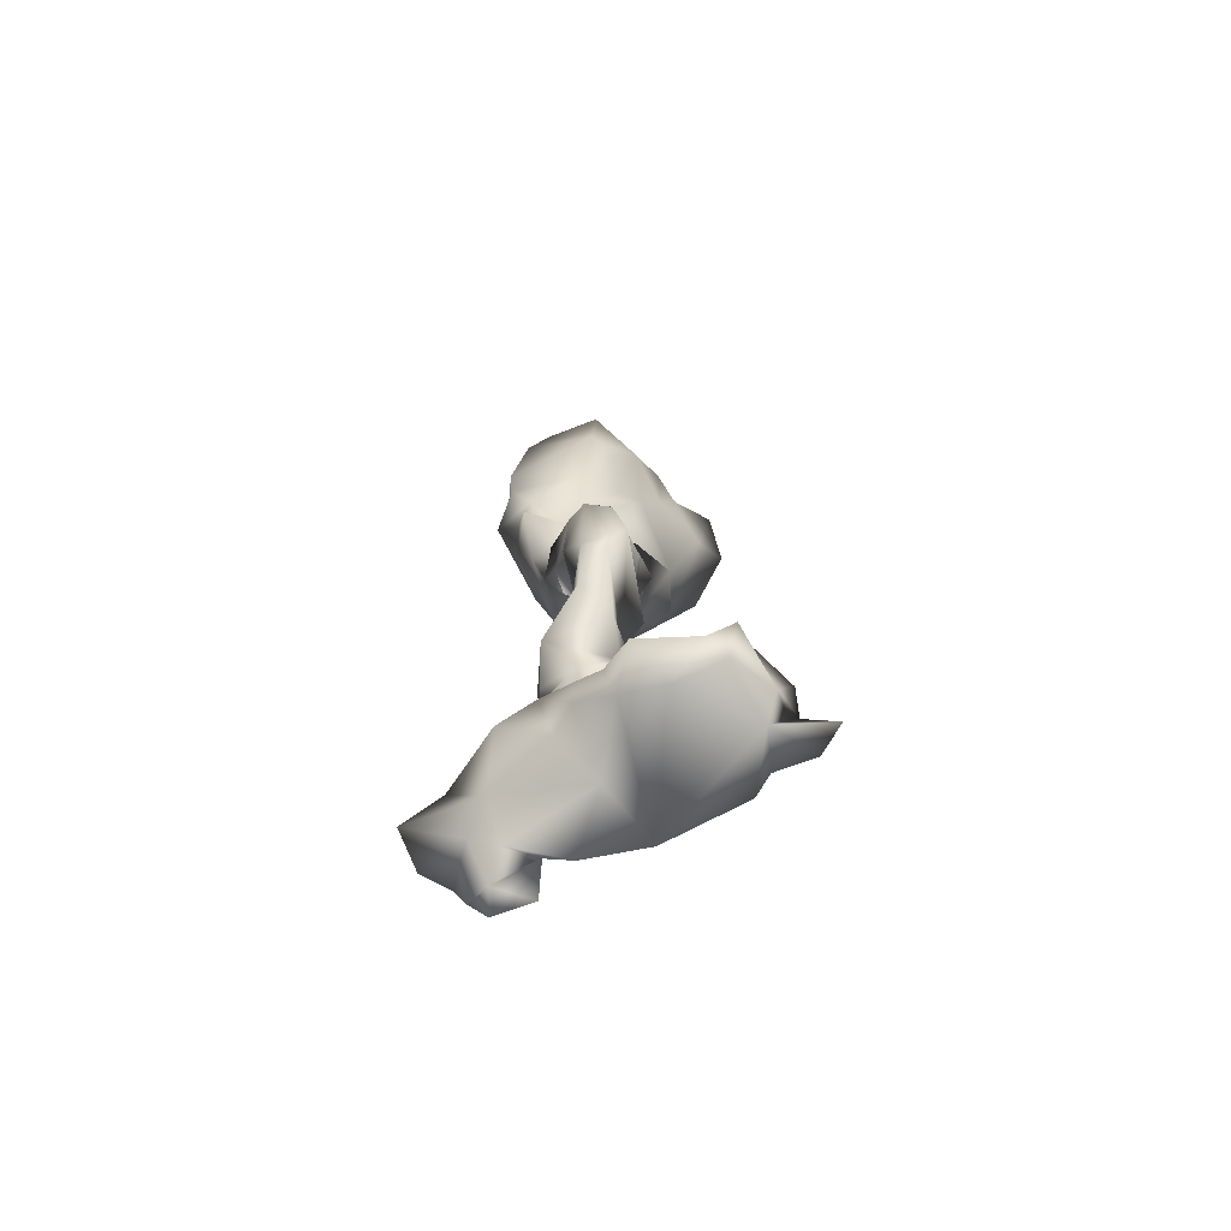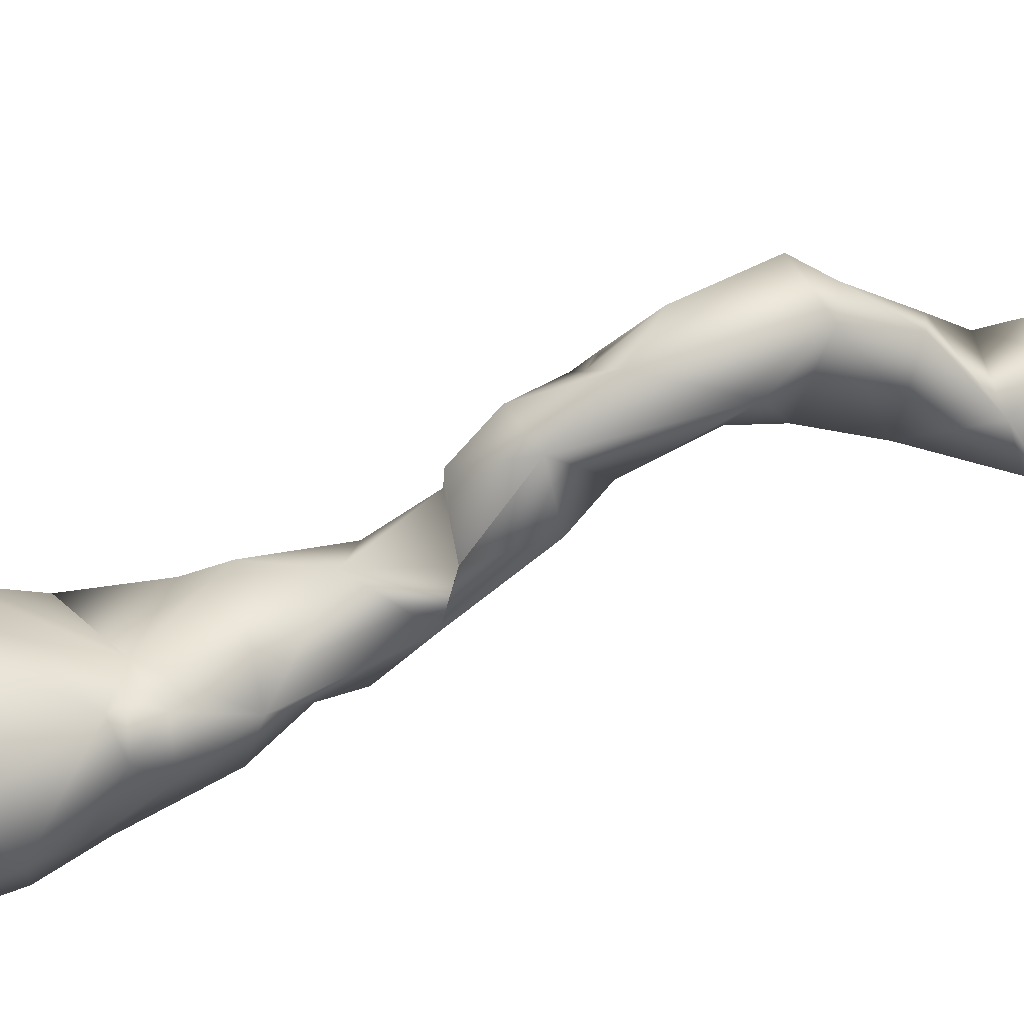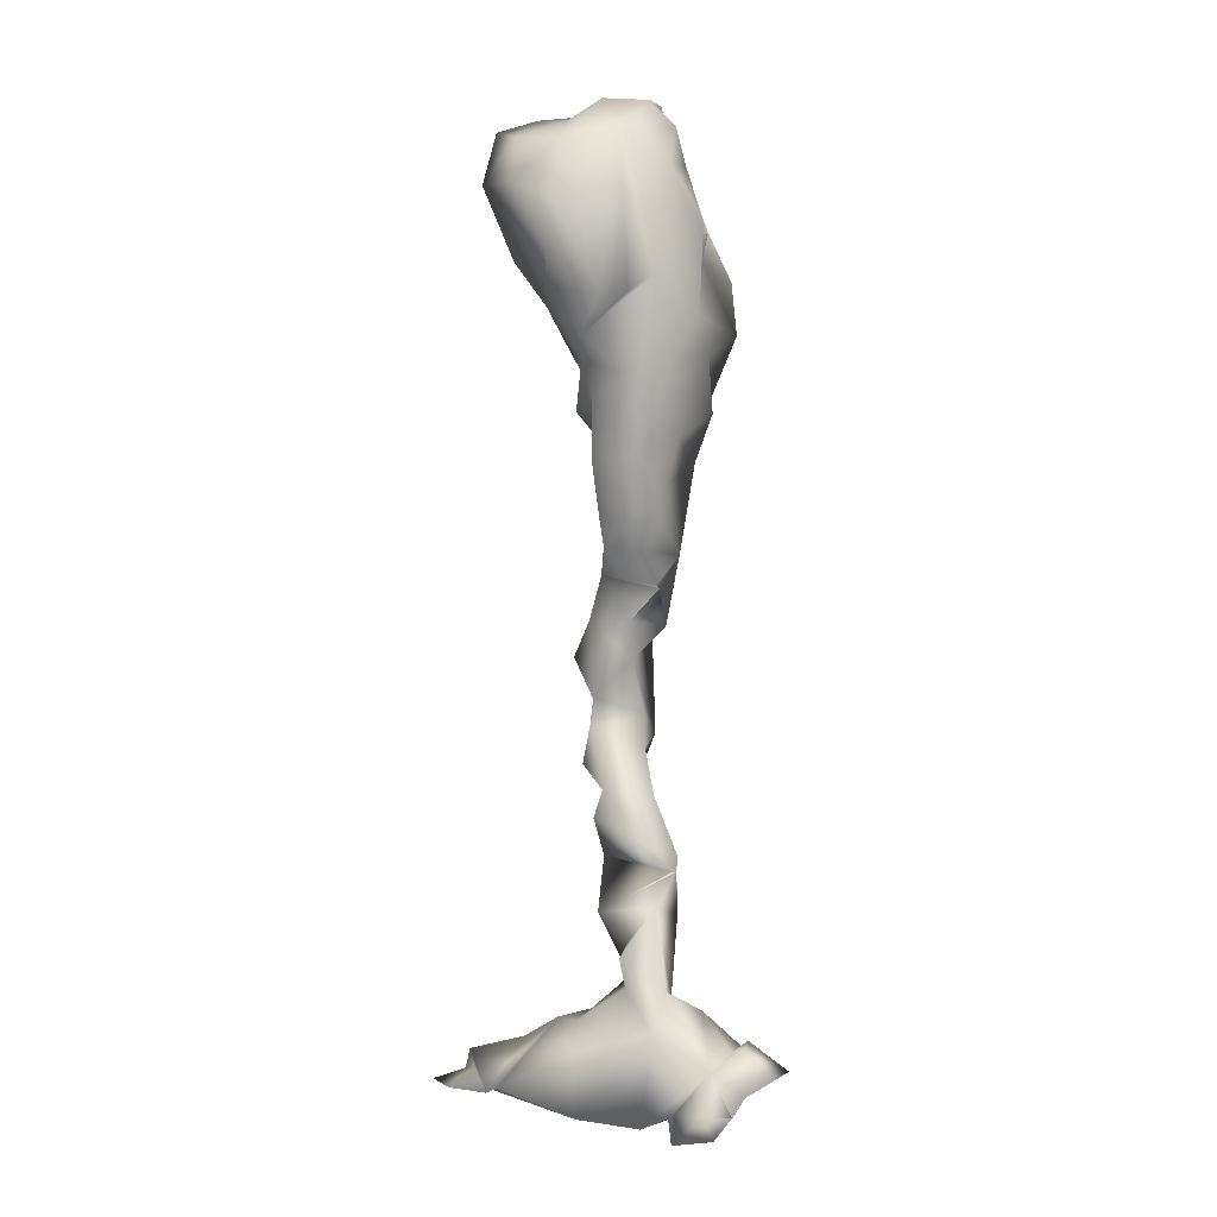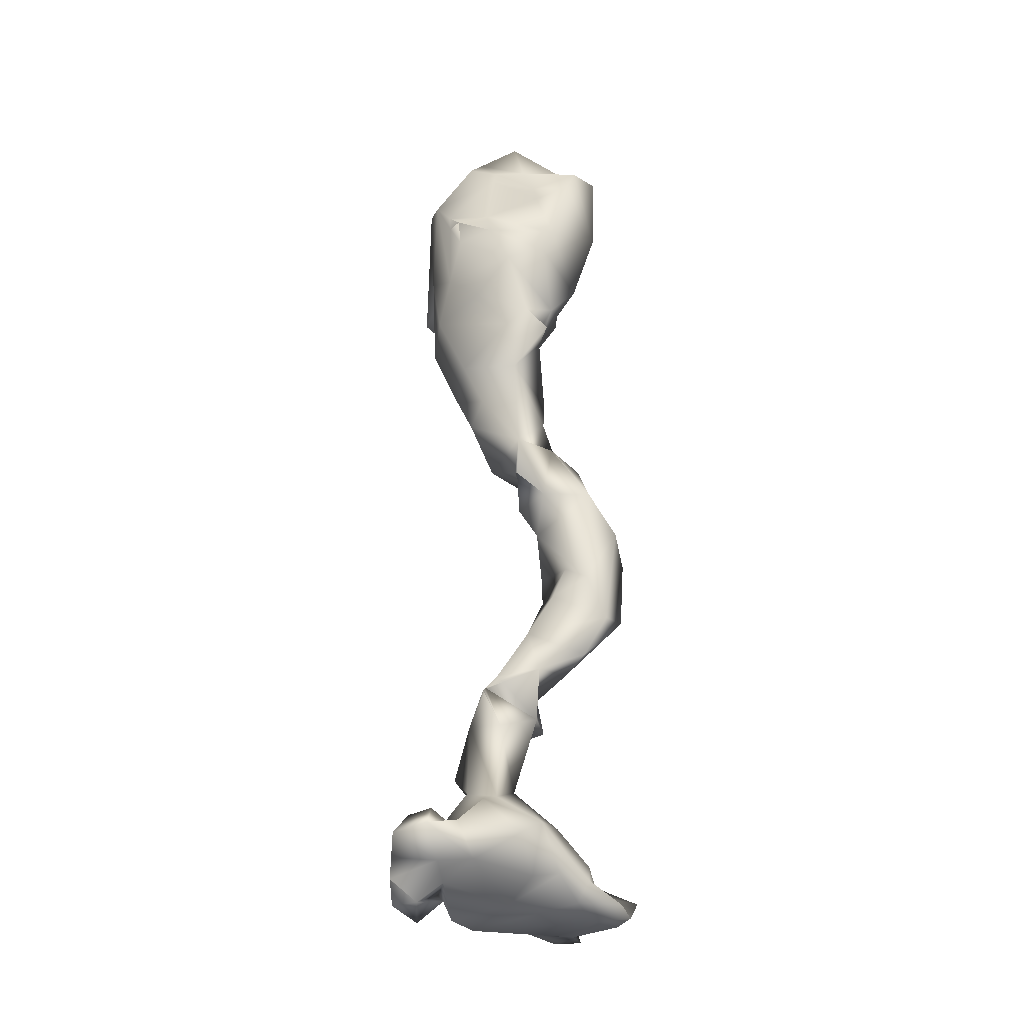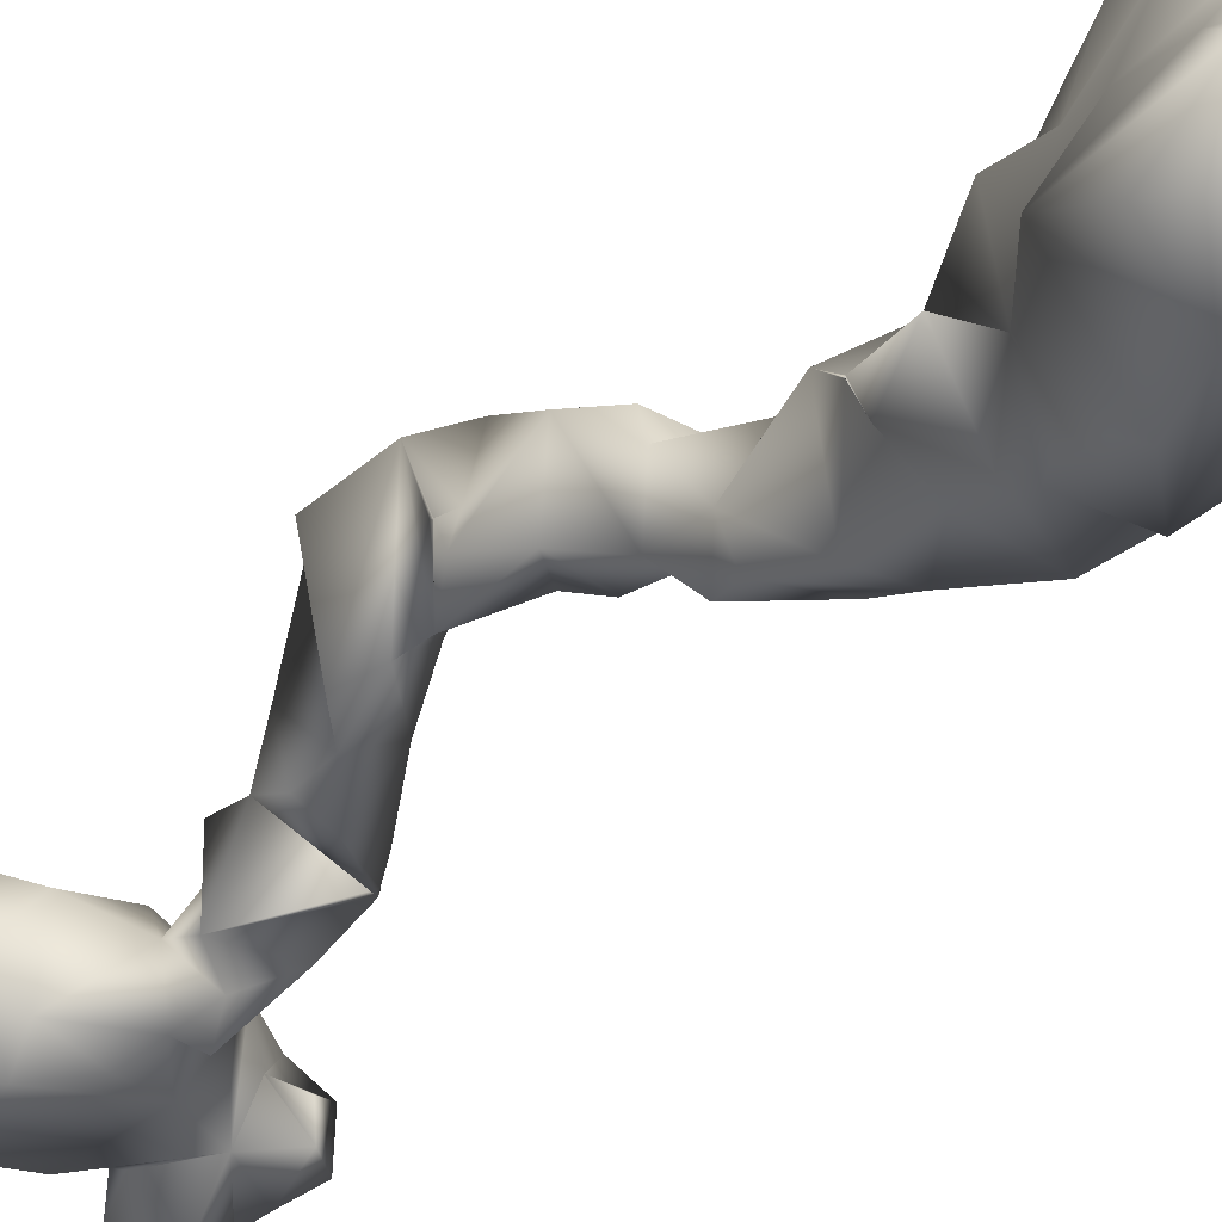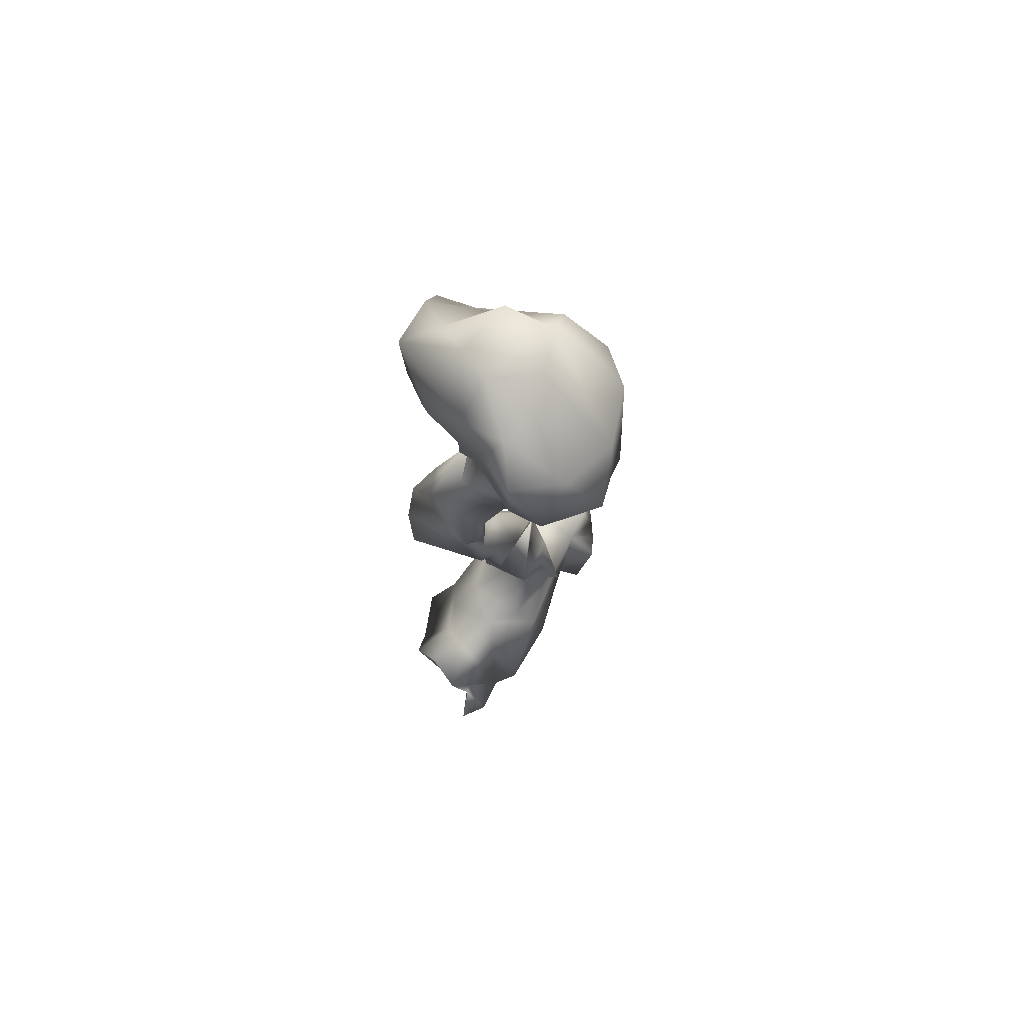
<metadata>
{"format":"obj","ext":"obj","renderer":"f3d","projection":"perspective","resolution":1024,"background":"white","views":[{"elev":-74.6,"azim":-157.9,"up":"+Z"},{"elev":75.8,"azim":72.5,"up":"+Y"},{"elev":-3.6,"azim":22.3,"up":"+Z"},{"elev":-30.6,"azim":123.4,"up":"+Z"},{"elev":-34.0,"azim":-38.2,"up":"+Y"},{"elev":74.5,"azim":-59.8,"up":"+Z"}]}
</metadata>
<code>
o spine_19_<bpy_struct,_Object("spine_19")>-simple_2.002
v 0.197 -0.07242 2.606
v 0.1172 -0.08103 2.691
v 0.1154 -0.3173 2.537
v 0.1918 -0.243 2.124
v 0.228 -0.2064 2.454
v 0.2895 -0.1028 2.318
v 0.1928 0.0261 2.507
v 0.2804 -0.1015 2.025
v 0.2745 -0.06285 2.196
v 0.2893 -0.09915 2.266
v 0.3111 0.09653 2.159
v 0.2938 -0.05846 2.277
v 0.2919 -0.05863 2.279
v 0.1063 -0.1803 1.615
v 0.2081 -0.0835 1.672
v 0.2299 -0.181 1.894
v 0.1553 -0.03905 1.545
v 0.2402 0.1236 1.77
v 0.1452 -0.2611 1.827
v 0.1454 -0.0923 1.457
v -0.0249 -0.2766 1.955
v 0.2235 0.02269 2.316
v 0.1746 0.209 2.351
v 0.1426 0.3237 2.376
v 0.07421 0.3148 2.489
v 0.1097 0.1589 2.47
v -0.08328 0.2961 2.278
v 0.3029 0.1684 2.01
v 0.2074 0.2986 2.129
v 0.2148 0.2613 2.062
v -0.04772 0.2296 2.043
v 0.1589 0.01665 2.573
v 0.1657 0.2428 1.751
v 0.2111 0.1879 1.827
v 0.04822 0.1357 1.787
v 0.1218 0.1943 1.805
v 0.1848 0.1174 1.622
v 0.1431 0.2491 1.837
v -0.05171 0.1577 1.277
v 0.01191 0.1274 1.456
v 0.0766 0.2004 1.293
v 0.08976 0.06608 1.241
v 0.08976 0.06608 1.241
v 0.08167 0.05272 1.25
v 0.008454 0.02175 1.14
v 0.08977 0.06608 1.241
v 0.1397 0.1046 1.343
v 0.07313 0.1641 1.133
v 0.0766 0.2004 1.293
v 0.07659 0.2004 1.293
v 0.0766 0.2004 1.293
v -0.02095 0.2898 1.134
v -0.04578 -0.3702 2.518
v -0.3312 -0.1992 2.608
v -0.3282 -0.3029 2.423
v -0.2149 -0.3208 2.551
v -0.2303 -0.1238 2.654
v -0.2477 -0.06002 2.47
v -0.1067 0.008099 2.692
v -0.1206 -0.1557 2.633
v -0.01668 -0.1297 2.699
v 0.06658 -0.3618 2.058
v -0.06739 -0.3916 2.347
v -0.08415 -0.383 2.198
v -0.1231 -0.3148 2.096
v -0.2848 -0.1716 2.217
v -0.1694 -0.1918 2.069
v -0.1628 0.04928 2.163
v -0.2117 -0.005251 2.288
v -0.1814 -0.421 2.392
v -0.07507 0.01432 1.681
v -0.02433 -0.1913 1.606
v -0.01557 -0.2093 1.789
v -0.04002 -0.2306 1.896
v -0.1072 -0.1122 1.763
v -0.1157 -0.01626 1.87
v 0.1251 -0.2777 2.077
v -0.0957 0.2992 2.562
v -0.1918 0.154 2.397
v -0.2216 0.01813 2.598
v -0.001411 0.211 2.584
v -0.06699 0.1037 2.697
v -0.1032 0.1194 2.099
v -0.1283 0.2213 2.212
v -0.1469 0.08674 2.003
v -0.1157 -0.01626 1.87
v -0.1157 -0.01625 1.87
v -0.07439 0.01957 1.679
v -0.07439 0.01957 1.679
v -0.05774 0.08745 1.598
v -0.07522 0.01736 1.684
v -0.1228 0.2447 1.164
v -0.06409 -0.01995 1.278
v -0.0551 -0.01475 1.409
v -0.06432 0.2188 1.271
v -0.04189 -0.09877 0.2828
v 0.05926 -0.12 0.1986
v 0.1353 -0.08987 0.3005
v 0.06479 -0.1965 0.1602
v 0.1615 -0.07803 0.05845
v 0.05528 -0.1244 0.06243
v 0.1486 -0.1489 -0.057
v 0.4024 -0.1897 -0.2719
v 0.3255 -0.2312 -0.2687
v 0.3552 -0.2134 -0.3363
v 0.3163 -0.1293 -0.16
v 0.4328 -0.1641 -0.2175
v 0.4039 -0.1886 -0.2712
v 0.2748 -0.08315 -0.2658
v 0.2149 -0.1449 -0.2768
v 0.1922 -0.1412 -0.2905
v 0.3273 -0.143 -0.3299
v -0.000965 -0.02871 -0.2688
v 0.1155 -0.1628 -0.3264
v -0.06634 -0.2085 -0.3022
v 0.2286 -0.2116 -0.3564
v 0.3401 -0.01059 -0.1166
v 0.3406 -0.01003 -0.1201
v -0.09285 -0.1773 -0.111
v 0.03559 -0.1422 -0.05039
v 0.03098 -0.02027 0.5015
v 0.1589 0.03341 0.4415
v 0.06175 0.08907 0.6206
v 0.1459 0.04615 0.4215
v 0.1683 -0.004208 0.4058
v 0.1713 -0.01409 0.3977
v 0.1539 0.0421 0.2687
v 0.0184 0.09432 0.3241
v 0.1693 -0.005031 0.4069
v -0.07757 0.03406 0.4419
v 0.09846 0.1564 0.4592
v 0.006938 0.1557 0.7655
v -0.07485 0.3127 0.676
v -0.007092 0.281 0.8101
v 0.01723 0.00468 0.09047
v 0.142 0.02166 0.03359
v 0.08946 0.1569 -0.06178
v 0.266 0.02241 -0.2077
v 0.1991 0.1528 -0.1283
v 0.3755 0.03602 -0.1205
v -0.003083 0.1602 -0.2027
v 0.06349 0.1032 -0.2182
v -0.2024 -0.02393 -0.03703
v -0.3146 -0.2115 -0.2282
v -0.1264 0.03572 1.149
v -0.0057 0.08518 1.029
v -0.1889 0.06411 1.039
v -0.1136 0.03496 0.9102
v -0.1588 0.1533 1.027
v -0.009633 0.1953 0.8647
v -0.1229 0.03161 0.8282
v -0.1712 0.3268 0.9039
v -0.09373 0.347 0.9912
v -0.1783 0.1497 0.9827
v -0.1805 0.1369 0.9979
v -0.1852 0.1368 1.001
v -0.07123 0.005623 0.6373
v -0.08875 -0.02185 0.5545
v -0.2039 0.294 0.7118
v -0.1463 0.03157 0.7143
v -0.1422 0.2838 0.6486
v -0.04334 0.2441 0.5459
v -0.09798 0.1346 0.5168
v -0.1073 -0.107 -0.03619
v -0.1039 0.09212 -0.0124
v -0.2353 0.1422 -0.2922
v -0.1918 0.2696 -0.2693
v -0.1143 0.1572 -0.2654
v -0.2855 0.1283 -0.1882
v -0.4368 0.1143 -0.1459
v -0.3373 0.03317 -0.1069
v -0.4958 -0.01773 -0.1463
v -0.3739 -0.1588 -0.2527
v -0.4099 -0.04285 -0.2619
v -0.4543 -0.07274 -0.1938
v -0.4588 0.01563 -0.2206
v -0.3856 0.1385 -0.2666
v -0.3544 0.2076 -0.2575
v -0.4307 0.1912 -0.1879
v -0.102 0.2072 -0.2043
v -0.1929 0.1539 -0.1245
v -0.01996 0.1911 -0.1581
v -0.4803 -0.07977 -0.1952
v -0.02792 -0.1188 1.427
v -0.01848 -0.1123 1.357
v 0.1201 0.1179 2.557
v 0.2675 0.01169 1.929
v -0.1157 -0.01626 1.87
v 0.2346 0.0344 -0.006455
v 0.5041 0.01793 -0.1649
v 0.3515 -0.052 -0.2235
v -0.4941 -0.1675 -0.2421
v 0.09918 0.0636 2.712
v -0.04183 0.1586 1.961
v 0.4156 -0.118 -0.08707
v 0.5041 -0.1073 -0.1714
v 0.4006 -0.043 -0.07459
v -0.07439 0.01957 1.679
v -0.5721 -0.1127 -0.2273
v -0.06103 0.06909 0.3073
f 1 2 3
f 4 5 3
f 6 7 5
f 8 9 10
f 5 8 10
f 9 11 12
f 10 9 13
f 12 11 13
f 13 6 12
f 14 15 16
f 17 15 14
f 15 18 16
f 14 16 19
f 20 17 14
f 21 19 4
f 7 22 23
f 24 25 26
f 27 25 24
f 9 28 11
f 29 30 31
f 11 29 22
f 29 24 23
f 27 24 29
f 24 26 23
f 7 26 32
f 18 33 34
f 35 36 33
f 35 33 37
f 28 38 30
f 28 34 38
f 38 36 35
f 33 36 34
f 39 40 41
f 42 43 44
f 43 45 46
f 47 48 49
f 47 49 41
f 43 48 47
f 50 51 52
f 40 37 47
f 48 52 49
f 38 31 30
f 3 2 53
f 54 55 56
f 57 58 54
f 59 60 61
f 2 61 53
f 57 54 56
f 53 62 3
f 63 64 62
f 64 65 62
f 66 67 64
f 68 67 69
f 66 69 67
f 67 65 64
f 55 70 56
f 66 54 58
f 71 72 73
f 74 75 73
f 75 71 73
f 75 74 76
f 67 74 21
f 62 21 77
f 78 79 80
f 81 78 82
f 79 78 27
f 83 68 79
f 31 84 27
f 68 69 79
f 83 79 84
f 78 25 27
f 85 35 86
f 87 86 35
f 88 71 89
f 22 6 13 11
f 90 71 88
f 35 91 87
f 39 92 93
f 93 94 39
f 95 92 39
f 85 67 68
f 96 97 98
f 98 99 100
f 100 101 102
f 97 101 99
f 103 104 105
f 106 103 107
f 106 104 108
f 109 110 111
f 109 112 110
f 113 114 115
f 112 105 116
f 116 105 104
f 114 111 106
f 102 114 106
f 117 106 118
f 119 102 120
f 108 107 103
f 121 122 123
f 124 125 126
f 127 128 129
f 126 128 124
f 127 126 125
f 121 125 122
f 126 130 129
f 124 131 122
f 121 130 126
f 132 133 134
f 135 127 136
f 135 136 137
f 138 139 140
f 141 142 113
f 143 144 119
f 119 144 115
f 45 145 146
f 147 148 145
f 149 147 92
f 150 151 132
f 133 152 153
f 154 148 155
f 155 152 156
f 148 154 152
f 152 154 156
f 157 158 121
f 159 157 160
f 159 133 161
f 161 133 162
f 163 157 161
f 164 165 143
f 166 167 168
f 169 170 171
f 171 172 173
f 174 175 176
f 170 176 172
f 177 174 176
f 178 179 169
f 177 178 166
f 178 169 180
f 169 179 170
f 181 165 182
f 176 175 183
f 45 48 46
f 93 145 45
f 3 62 77
f 20 184 185
f 184 20 14
f 25 81 186
f 93 45 42
f 44 93 42
f 52 95 50
f 134 153 52
f 158 130 121
f 168 141 113
f 141 180 182
f 187 28 8
f 17 37 15
f 80 58 57
f 188 76 67
f 75 89 71
f 90 94 72
f 98 126 96
f 98 127 125
f 100 136 98
f 96 135 97
f 117 189 106
f 189 136 100
f 138 190 191
f 113 138 109
f 140 118 190
f 118 140 117
f 192 174 173
f 193 82 2
f 168 113 115
f 1 32 2
f 1 5 7
f 1 3 5
f 7 32 1
f 10 12 6
f 7 6 22
f 5 10 6
f 187 8 16 18
f 4 3 77
f 21 4 77
f 10 13 12
f 4 8 5
f 12 13 9
f 16 8 4 19
f 47 20 185
f 186 193 2 32
f 51 41 49 52
f 26 25 186
f 32 26 186
f 29 23 22
f 23 26 7
f 11 28 30
f 29 11 30
f 18 34 187
f 18 15 37
f 18 37 33
f 37 90 35
f 187 34 28
f 36 38 34
f 38 35 194
f 40 90 37
f 17 20 47
f 37 17 47
f 47 41 40
f 42 45 43
f 44 43 47
f 43 46 48
f 50 39 51
f 41 51 39
f 59 61 2 82
f 90 88 91 35
f 60 53 61
f 60 59 57
f 60 57 56
f 53 60 56
f 53 63 62
f 56 70 53
f 55 66 70
f 70 66 64
f 54 66 55
f 69 66 58
f 63 53 70
f 63 70 64
f 19 21 74
f 67 76 74
f 19 74 73
f 94 184 72
f 94 93 185
f 94 185 184
f 71 90 72
f 62 65 21
f 65 67 21
f 193 81 82
f 81 25 78
f 82 80 59
f 82 78 80
f 79 27 84
f 80 79 69
f 83 31 194
f 84 31 83
f 80 69 58
f 87 188 86
f 85 86 67
f 35 85 194
f 91 88 89
f 195 196 190 197
f 89 198 91
f 94 90 40
f 92 145 93
f 39 94 40
f 83 194 85
f 85 68 83
f 112 108 103 105
f 99 98 97
f 100 102 106
f 101 100 99
f 102 101 120
f 135 101 97
f 189 100 106
f 196 195 107
f 191 190 196
f 107 191 196
f 195 118 106
f 103 108 104
f 104 106 110 116
f 110 111 116
f 111 110 112 116
f 106 111 110
f 106 108 103
f 112 109 191
f 108 112 191
f 102 119 115
f 114 113 109
f 102 115 114
f 195 197 117 118
f 114 109 111
f 117 197 190 118
f 195 106 107
f 108 191 107
f 134 52 146 150
f 45 146 48
f 48 146 52
f 137 142 141 182
f 150 132 134
f 123 162 133
f 126 129 128
f 127 129 126
f 122 125 124
f 121 126 125
f 128 130 131
f 121 123 157
f 124 128 131
f 123 122 131
f 162 123 131
f 123 133 132
f 128 135 96
f 127 135 128
f 189 137 136
f 189 139 137
f 165 135 137
f 190 138 140
f 142 138 113
f 115 144 174 166
f 139 142 137
f 138 142 139
f 140 139 189
f 182 165 137
f 164 143 119
f 148 147 156 155
f 173 174 144
f 145 148 146
f 149 155 156 147
f 160 151 152 159
f 92 147 145
f 52 153 92
f 92 153 149
f 148 150 146
f 123 132 151
f 151 150 148
f 155 156 154
f 153 152 149
f 155 149 152
f 152 151 148
f 157 163 158
f 163 161 162
f 159 161 157
f 163 130 158
f 123 151 157
f 175 174 199 183
f 151 160 157
f 133 159 152
f 165 181 143
f 135 165 164
f 166 168 115
f 180 181 182
f 180 169 181
f 168 167 180
f 167 178 180
f 143 171 173
f 169 171 181
f 173 172 175
f 143 181 171
f 170 172 171
f 179 178 177
f 176 170 179
f 174 177 166
f 178 167 166
f 176 179 177
f 176 183 172
f 76 87 91 75
f 172 183 175
f 200 96 130
f 92 95 52
f 73 72 14
f 19 73 14
f 14 72 184
f 101 135 164
f 120 164 119
f 101 164 120
f 186 81 193
f 31 27 29
f 194 31 38
f 44 185 93
f 39 50 95
f 133 153 134
f 130 163 131
f 131 163 162
f 128 200 130
f 200 128 96
f 168 180 141
f 8 28 9
f 47 185 44
f 59 80 57
f 188 87 76
f 86 188 67
f 75 198 89
f 91 198 75
f 98 125 126
f 126 129 96
f 96 129 130
f 98 136 127
f 117 140 189
f 109 138 191
f 173 144 143
f 173 175 192
f 192 183 199
f 192 175 183
f 199 174 192

</code>
